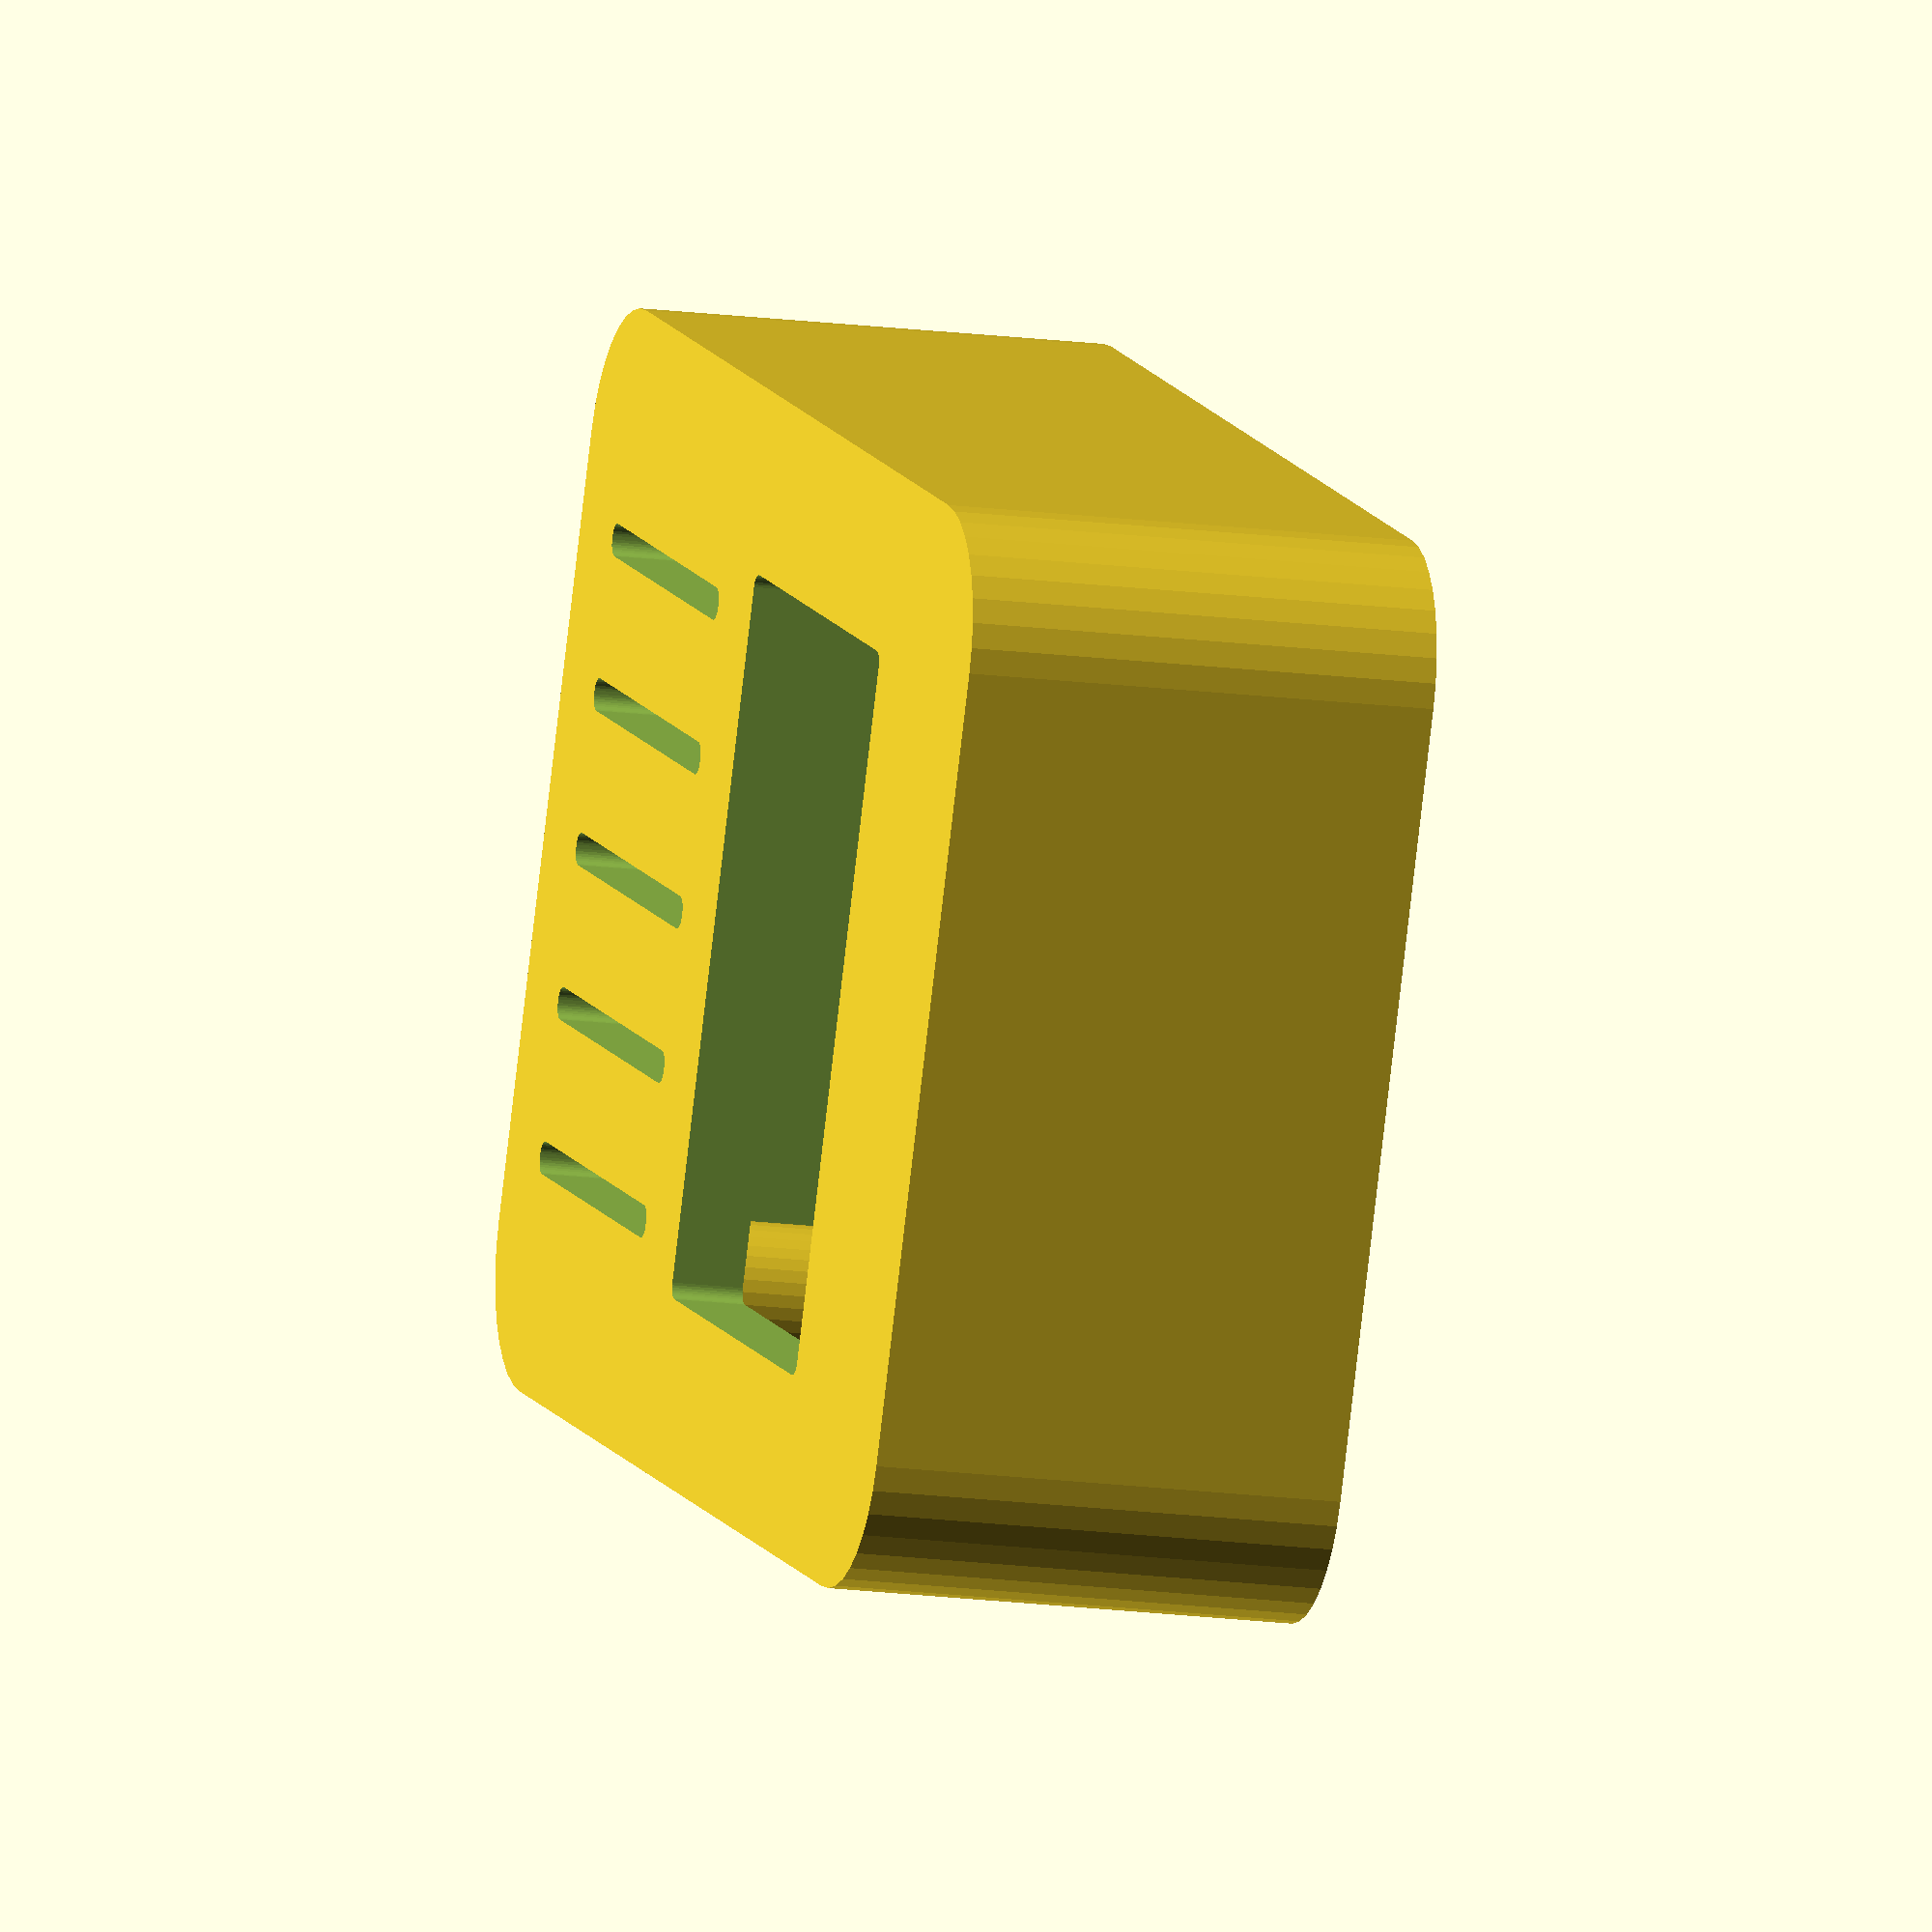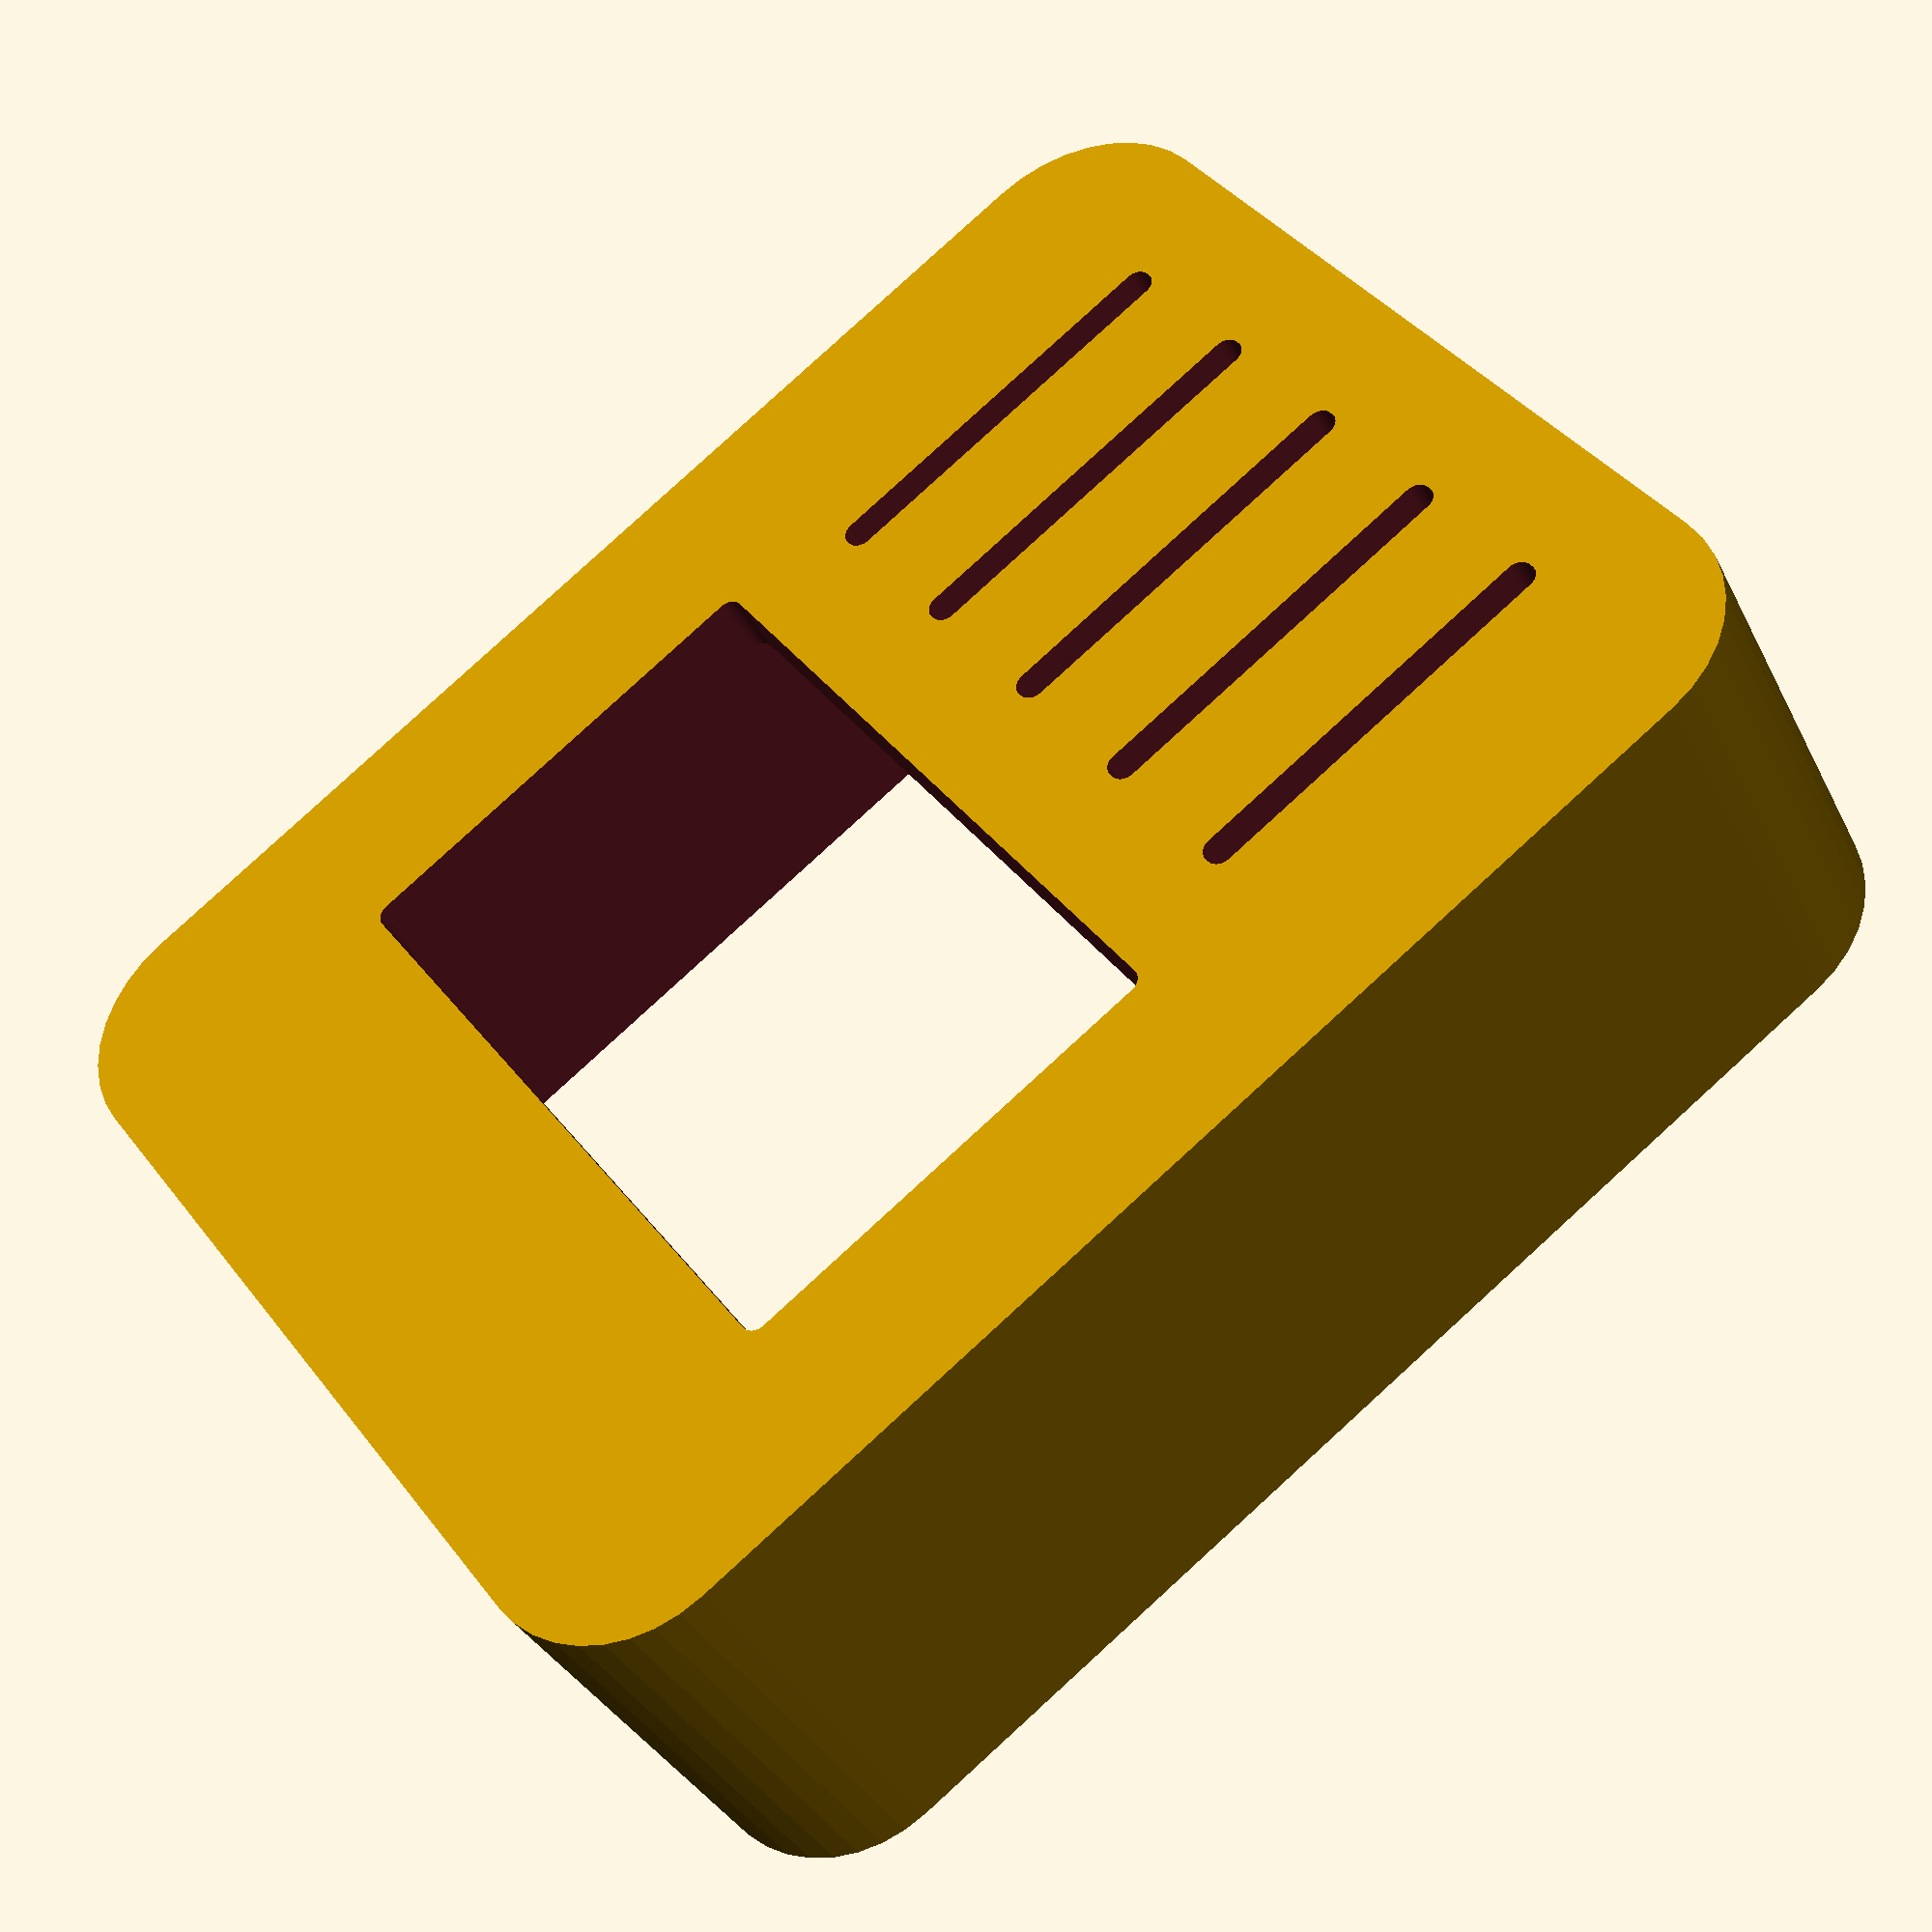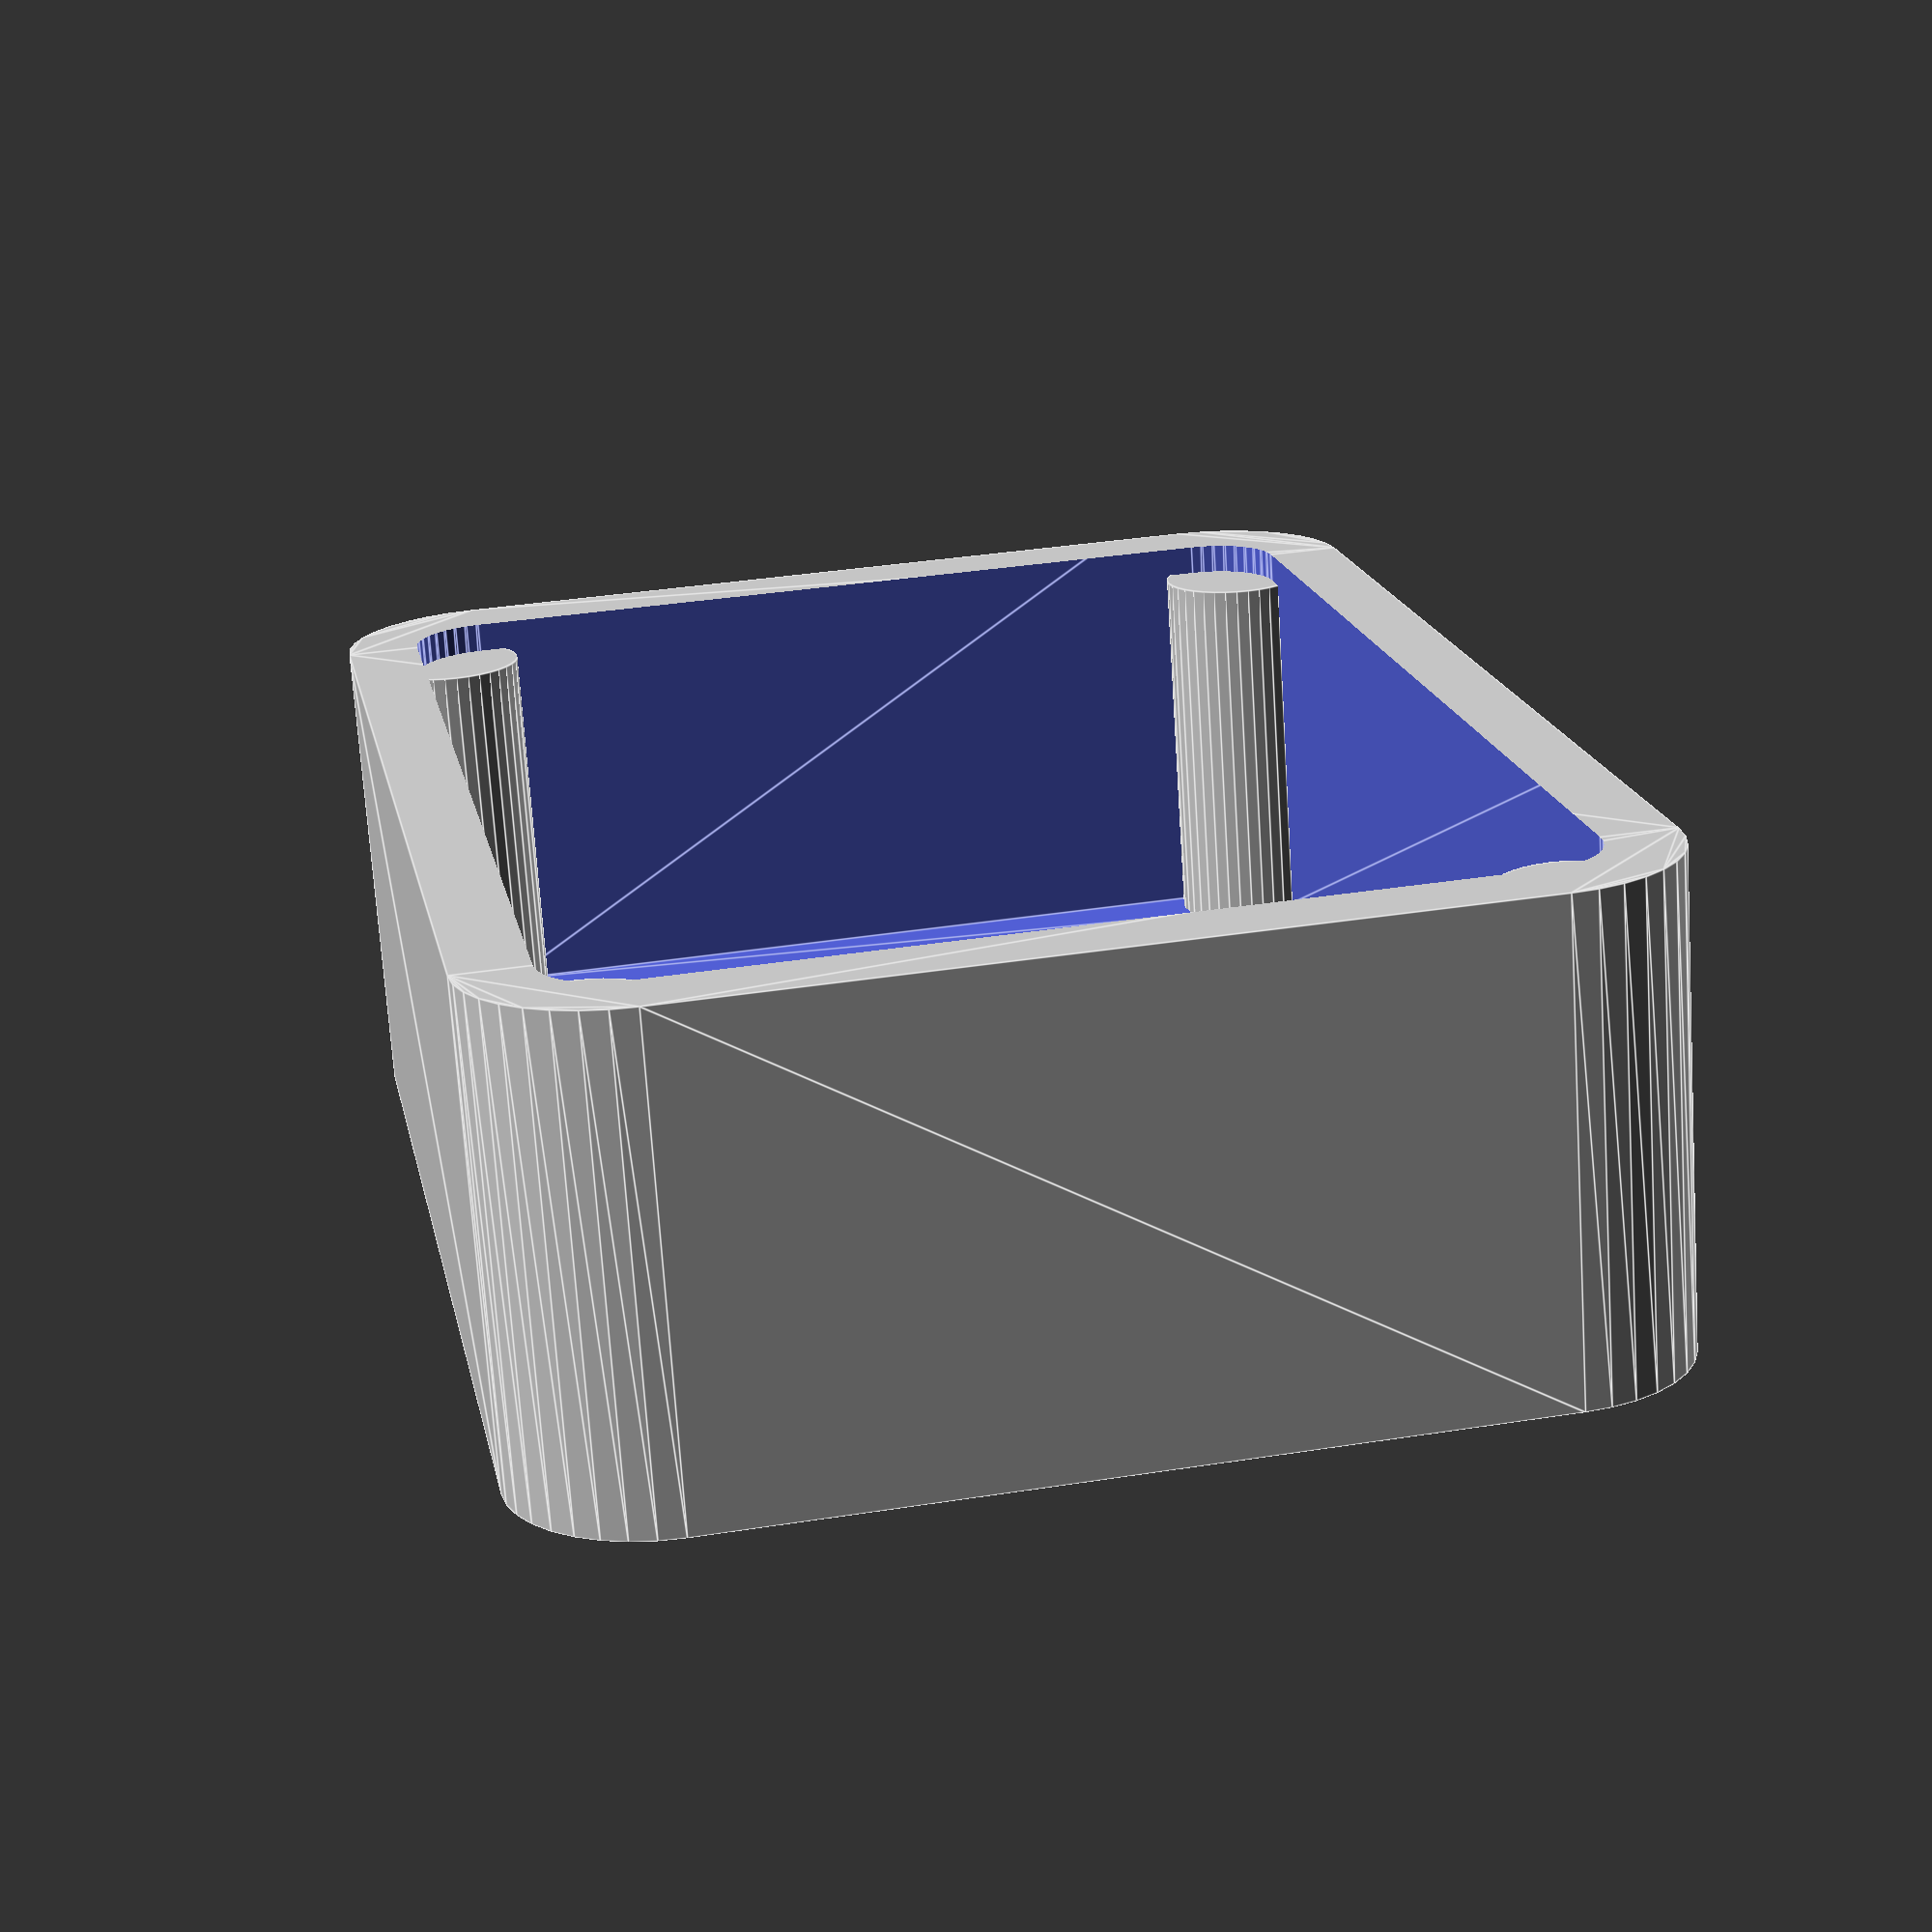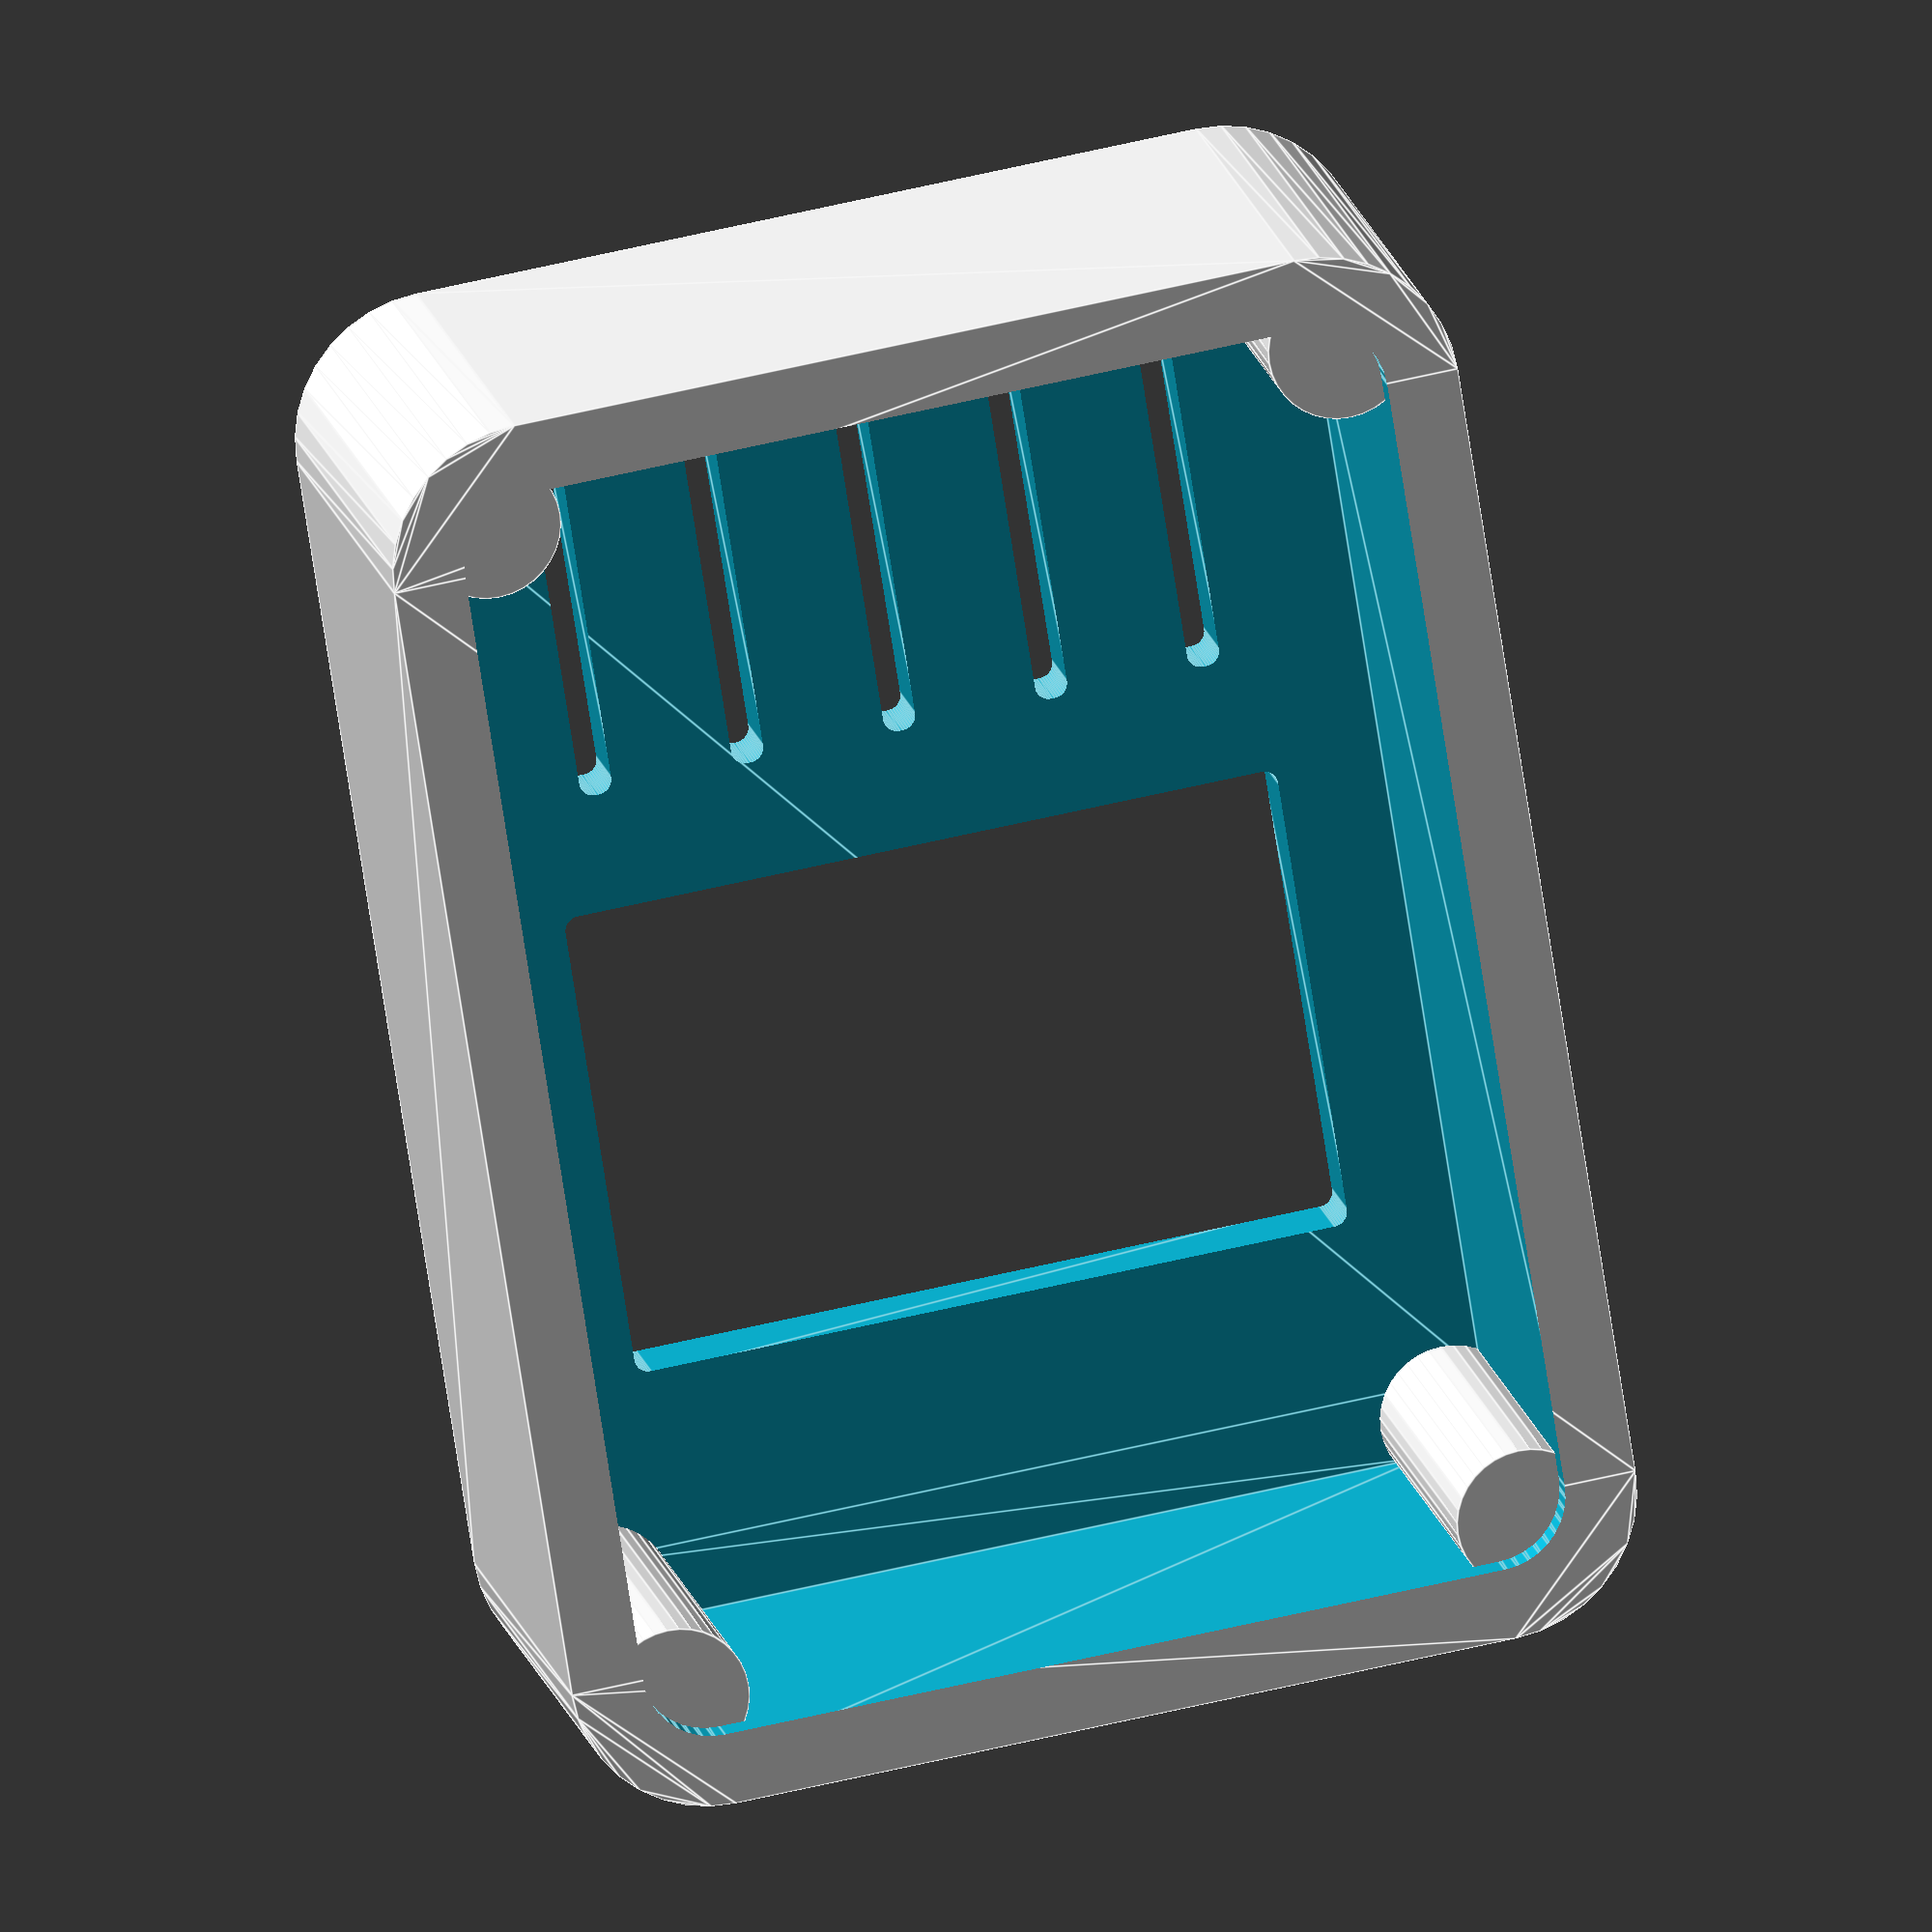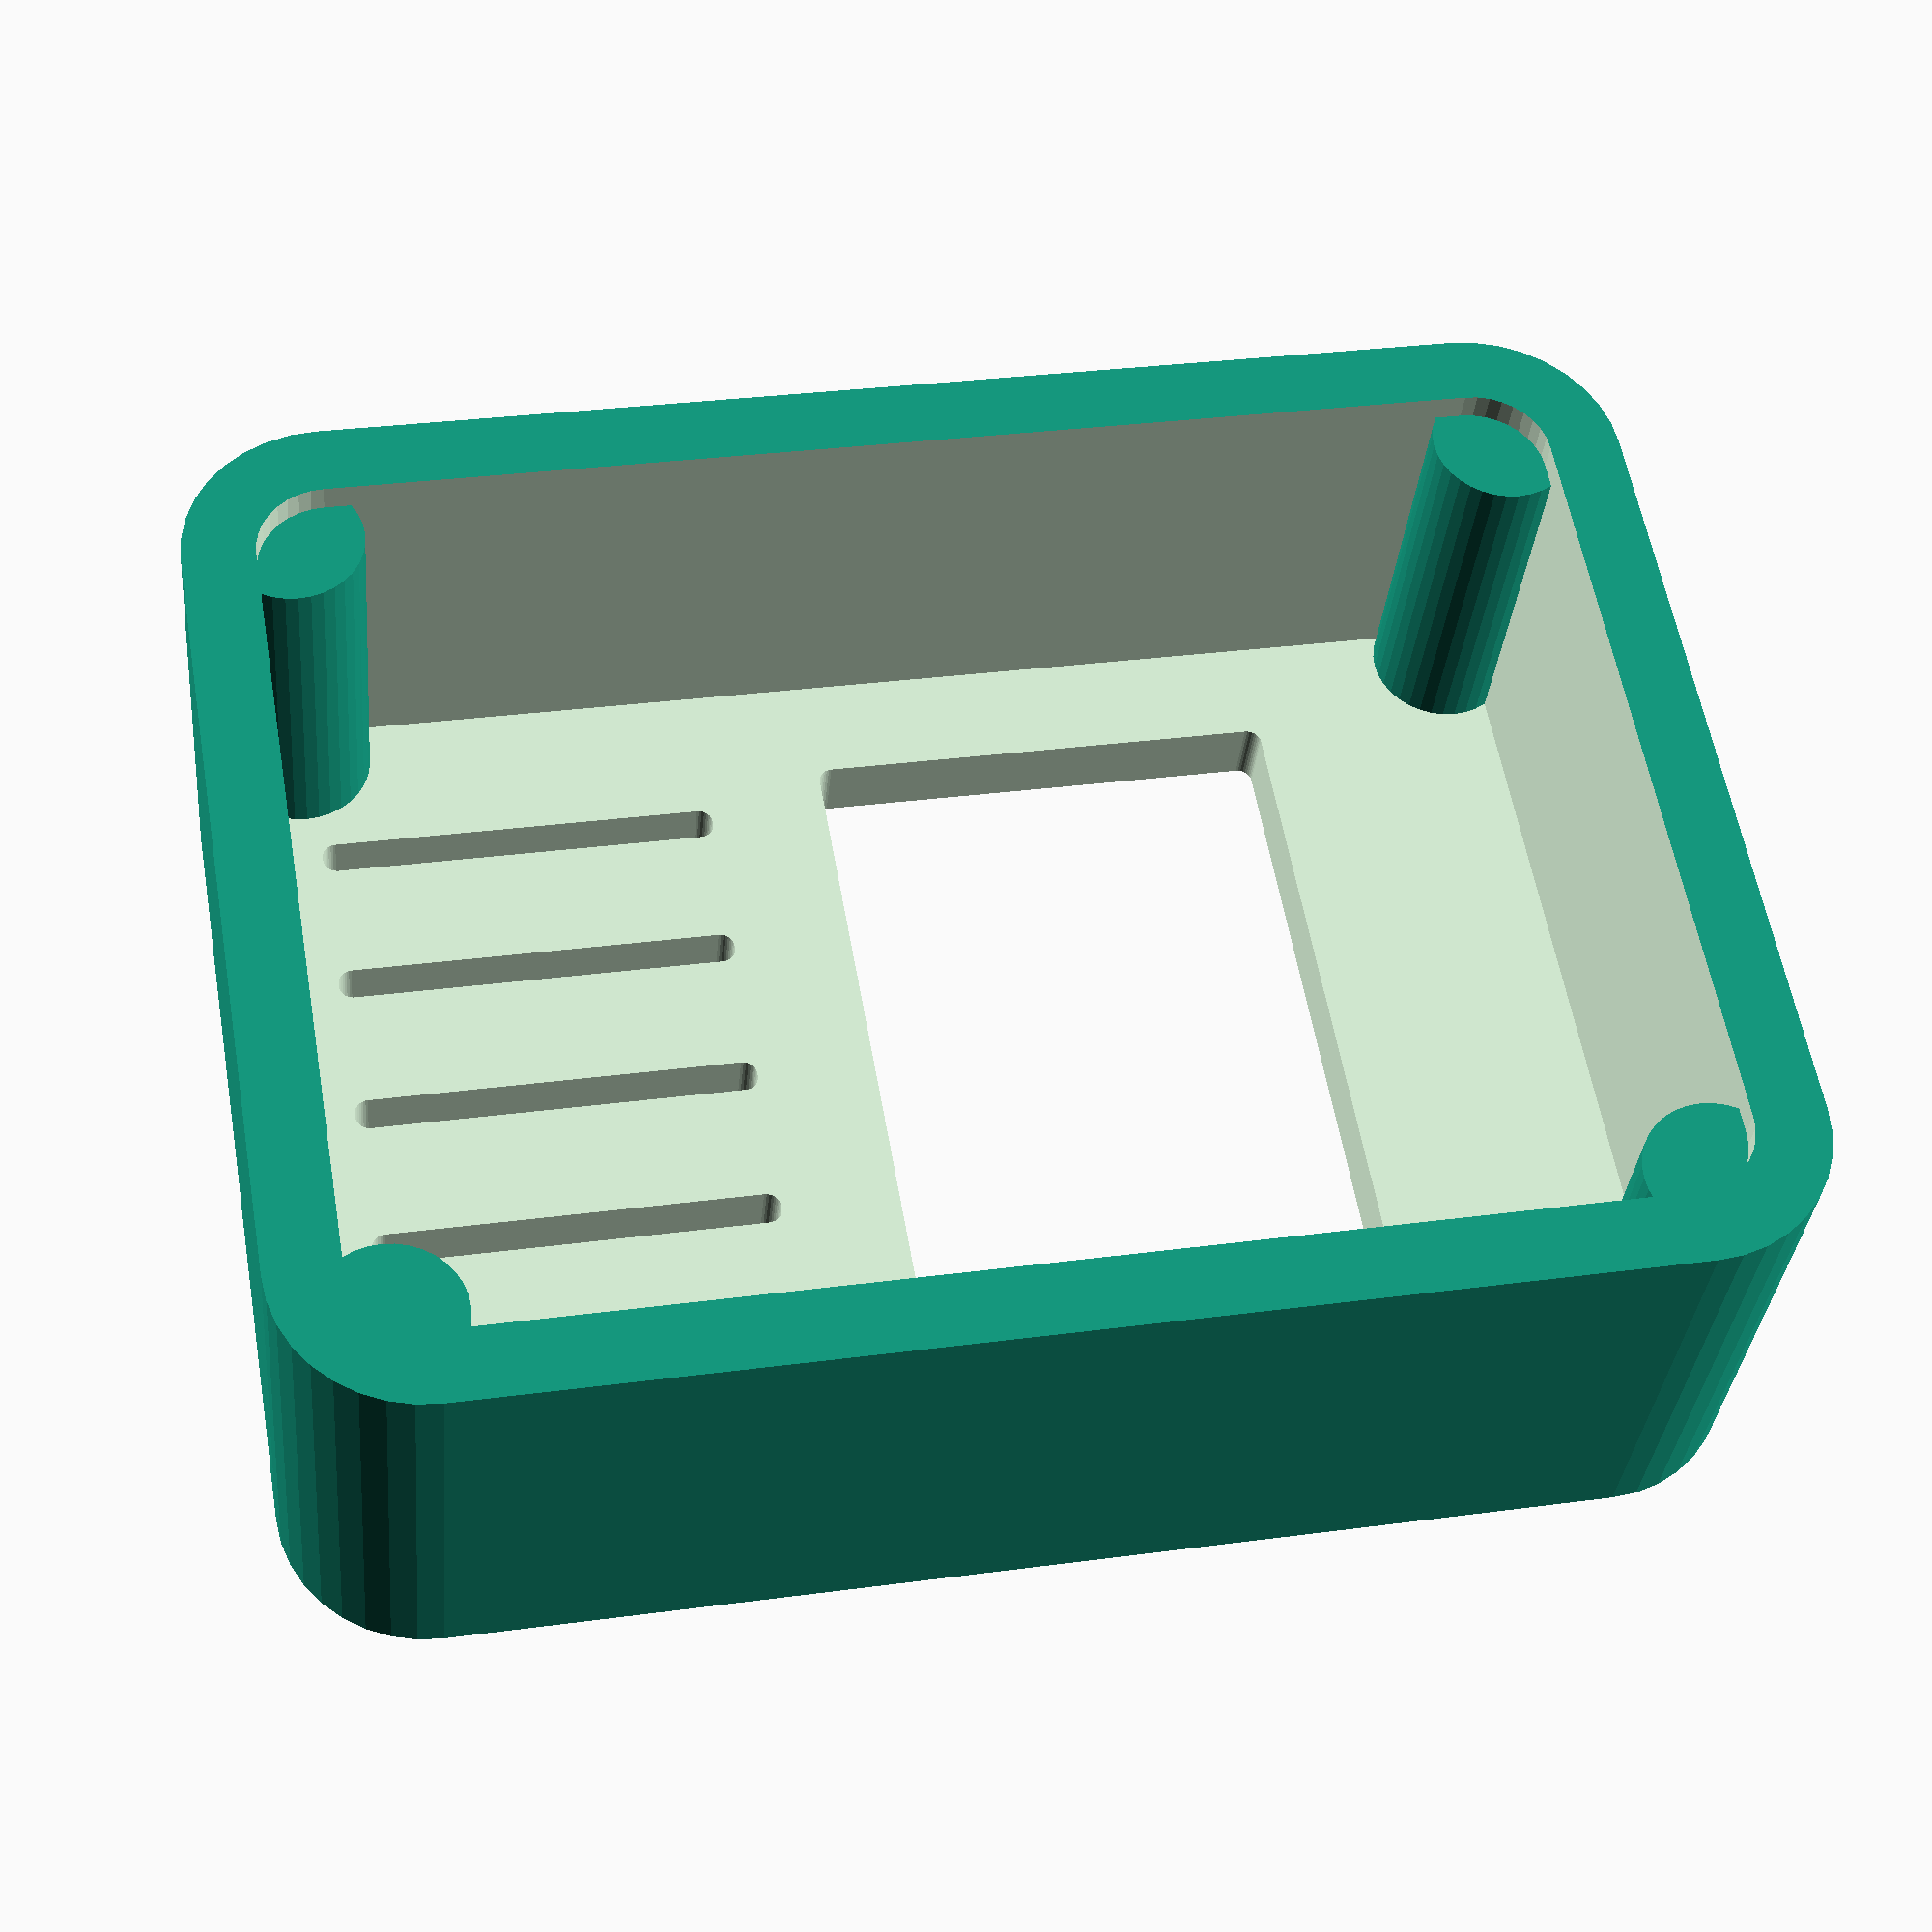
<openscad>
/*
ArduBMO
Version:
TODO: Everything.
*/

$fn=36;

outerX = 75;
outerY = 100;
outerZ = 33;
outerR = 10;
wall = 5;

/* MODULES */

module roundedBox(x,y,z,r){
	translate([r,r,0]){
		linear_extrude(height=z){
			hull(){
				circle(r);
				translate([x-(2*r), 0, 0]) circle(r);
				translate([0, y-(2*r), 0]) circle(r);
				translate([x-(2*r), y-(2*r), 0]) circle(r);
			}
		}
	}
}

module backVents(){
	for (i = [0:4]){
		translate([outerX/7*i,0,-1]) roundedBox(0.03*outerX, 0.28*outerY, 2+wall, 0.1*outerR);
	}
}

module batteryHatch(){
	roundedBox(0.67*outerX, 0.33*outerY, 2+wall, 0.1*outerR);
}

module frontSupports(){
	translate([0.75*outerR, 0.75*outerR, 1]) cylinder(outerZ-3, outerR/2, outerR/2);
	translate([outerX-(0.75*outerR), 0.75*outerR, 1]) cylinder(outerZ-3, outerR/2, outerR/2);
	translate([0.75*outerR, outerY-(0.75*outerR), 1]) cylinder(outerZ-3, outerR/2, outerR/2);
	translate([outerX-(0.75*outerR), outerY-(0.75*outerR), 1]) cylinder(outerZ-3, outerR/2, outerR/2);
}

/* CASE BACK */

union(){
	difference(){
		/* solid block */
		roundedBox(outerX,outerY,outerZ,outerR);
	
		/* hollow */
		translate([wall,wall,wall]){ 
			roundedBox(outerX-(2*wall),outerY-(2*wall),outerZ,outerR-wall);
		}
	
		/* remove back vents */
		translate([(outerX - (4*(outerX/7)+(0.03*outerX)))/2, 0.85*outerX,0]){
			backVents();
		}
		
		/* remove battery hatch */ 
		translate([(outerX-(0.67*outerX))/2, 0.3*outerX, -1]){
			batteryHatch();
		}
	}

	/* Add front fastening supports */
	frontSupports();

	
}
</openscad>
<views>
elev=15.1 azim=65.9 roll=253.6 proj=o view=wireframe
elev=215.0 azim=126.3 roll=336.4 proj=p view=solid
elev=251.9 azim=349.0 roll=176.3 proj=p view=edges
elev=343.8 azim=351.1 roll=348.3 proj=o view=edges
elev=33.0 azim=260.0 roll=354.8 proj=p view=solid
</views>
